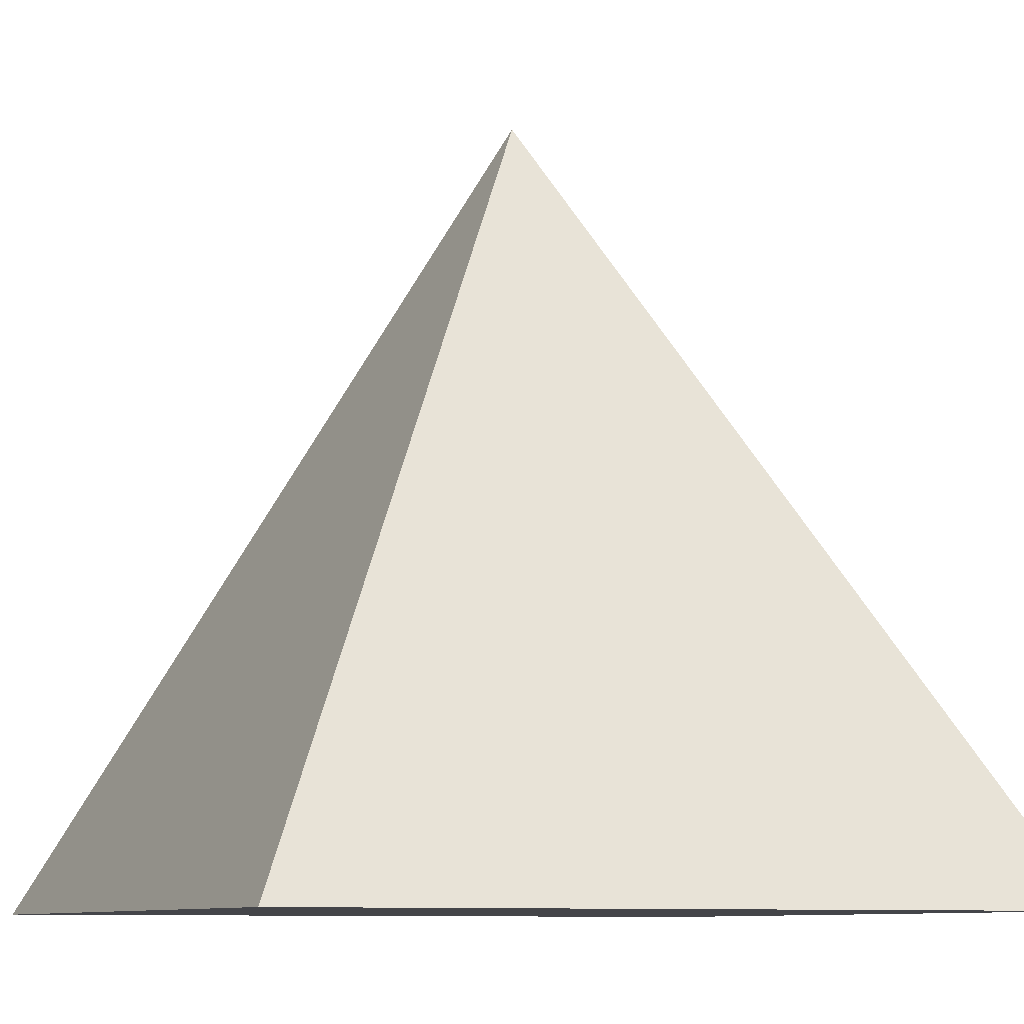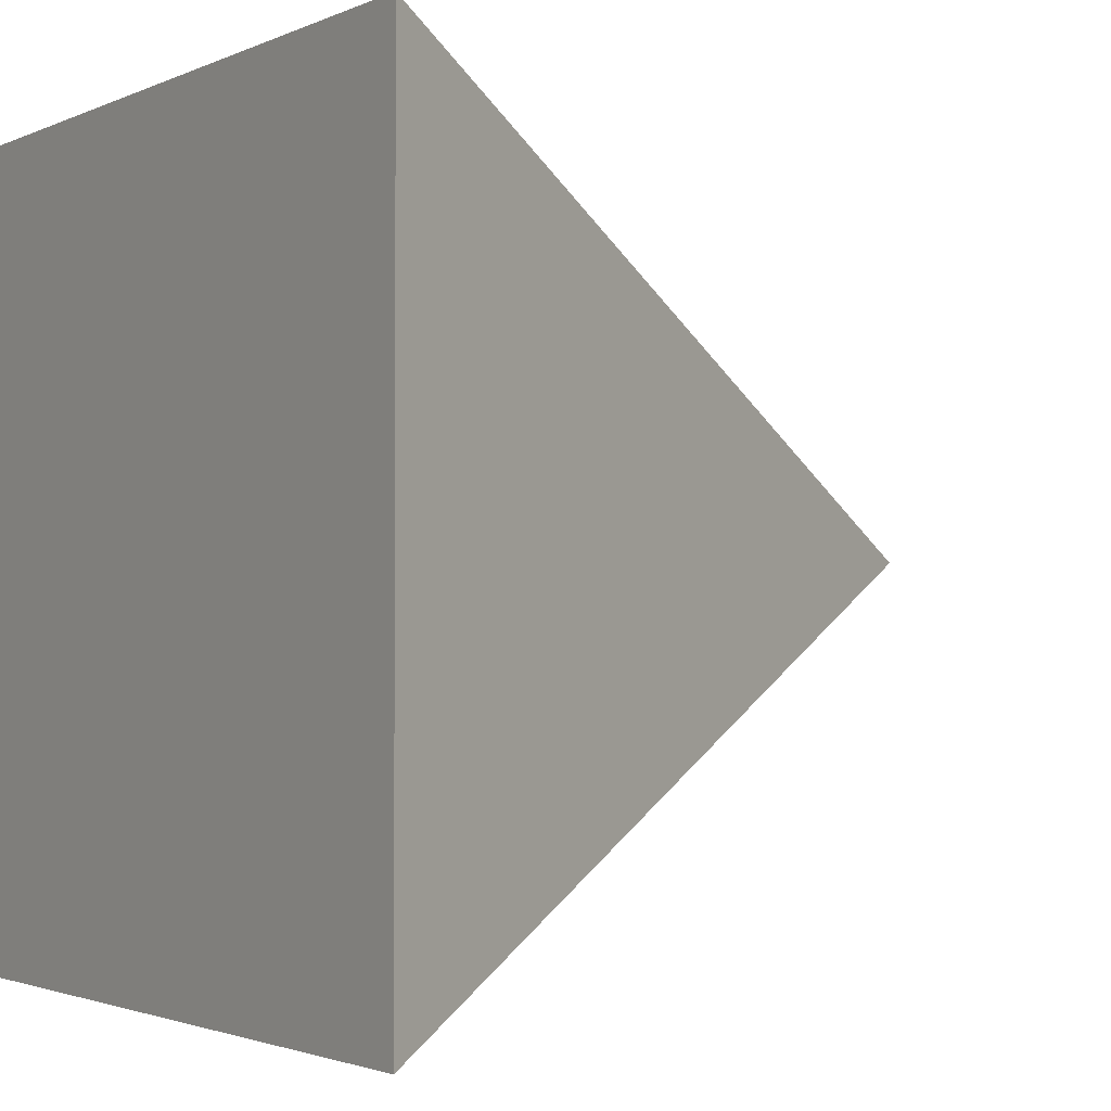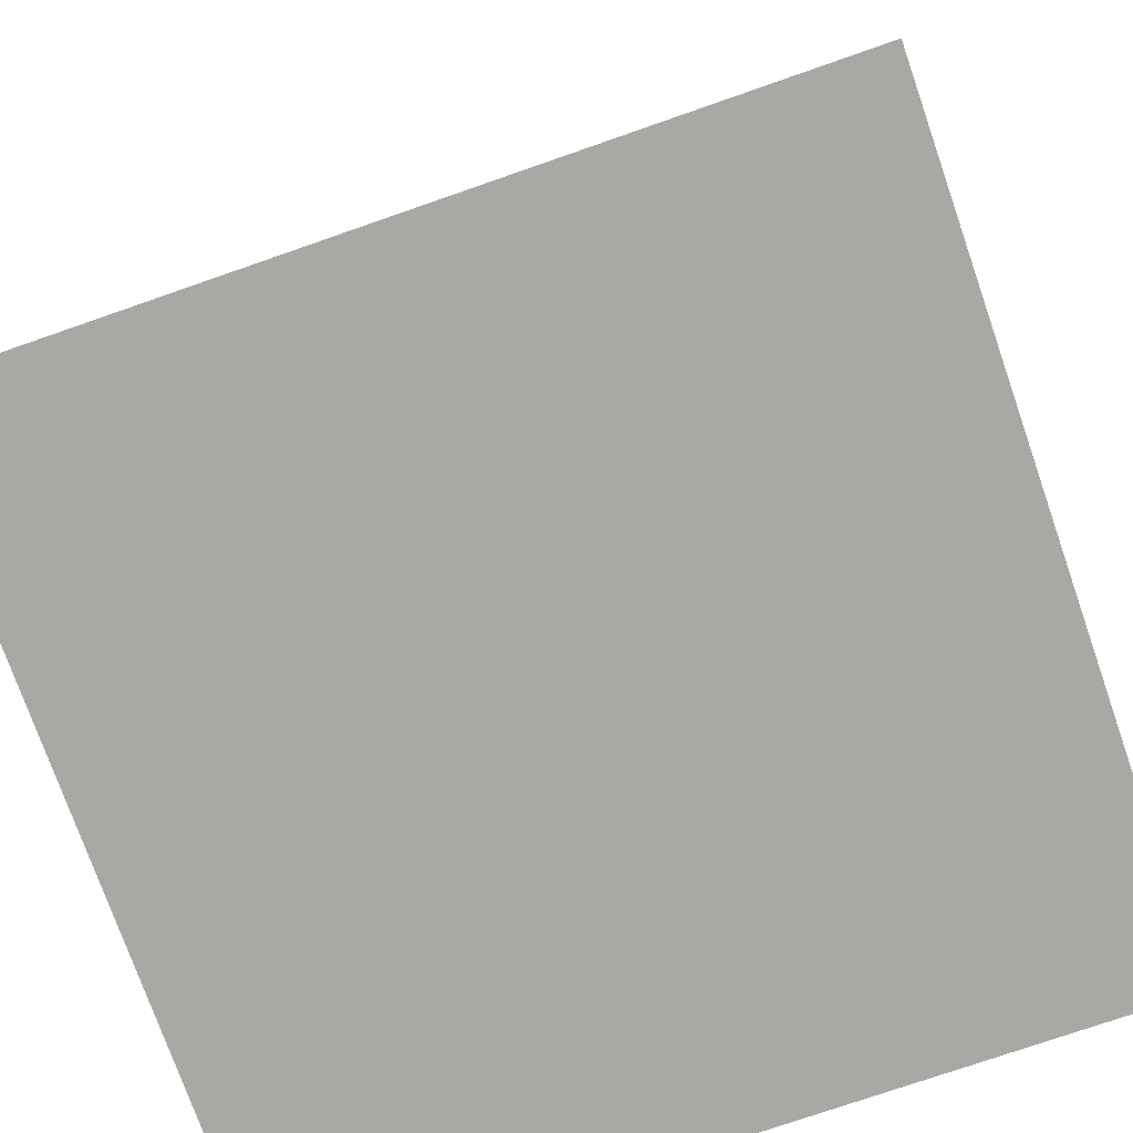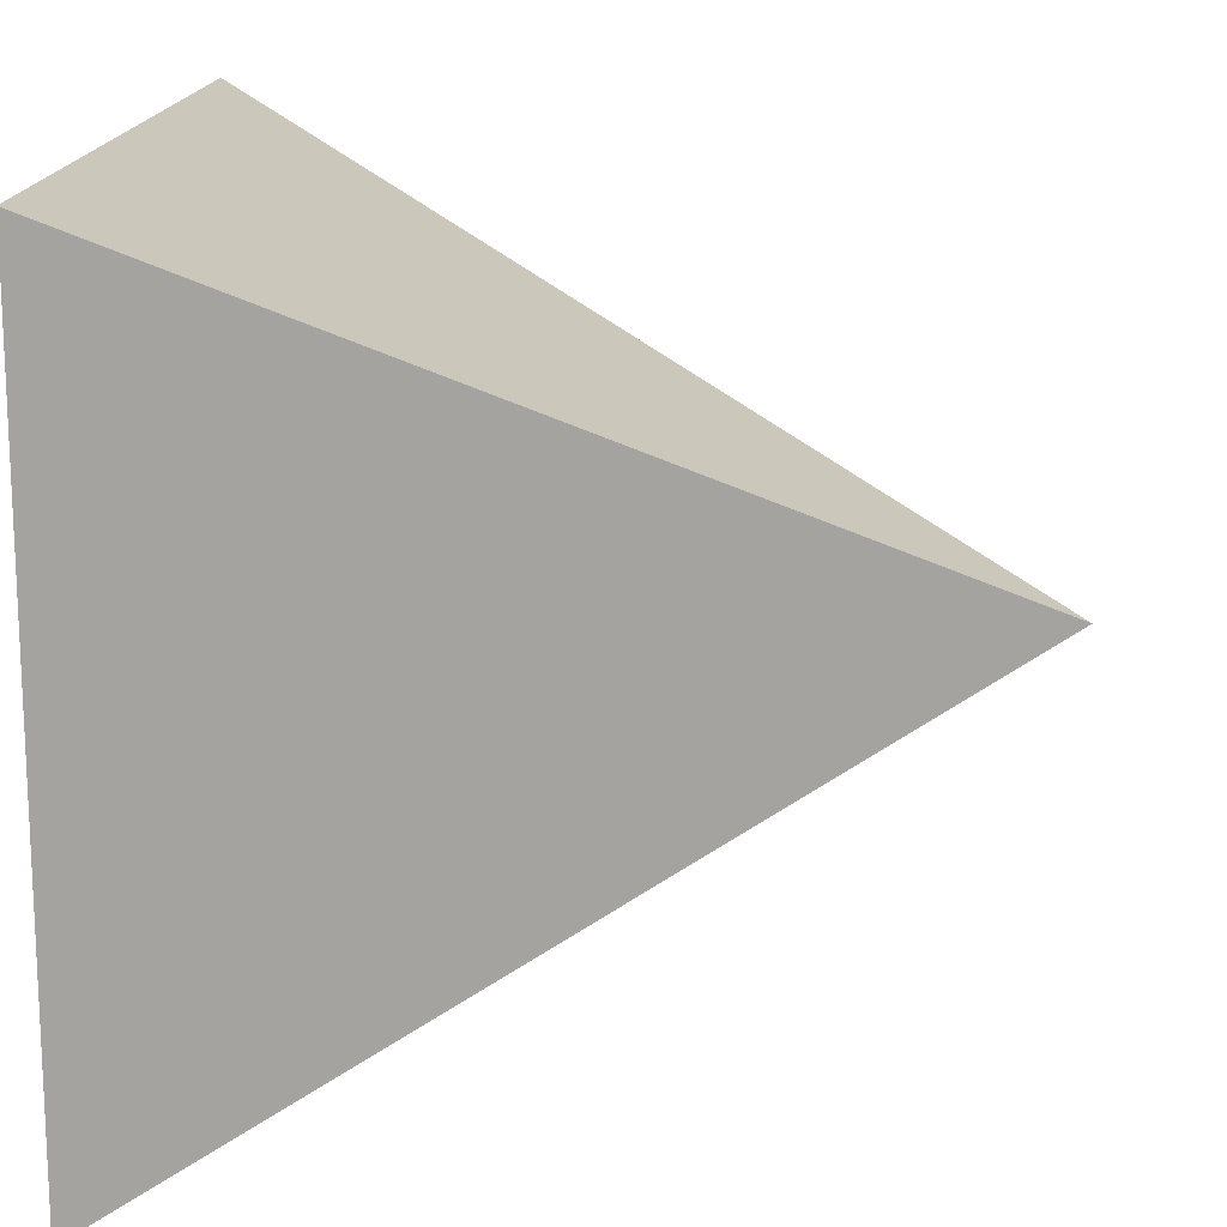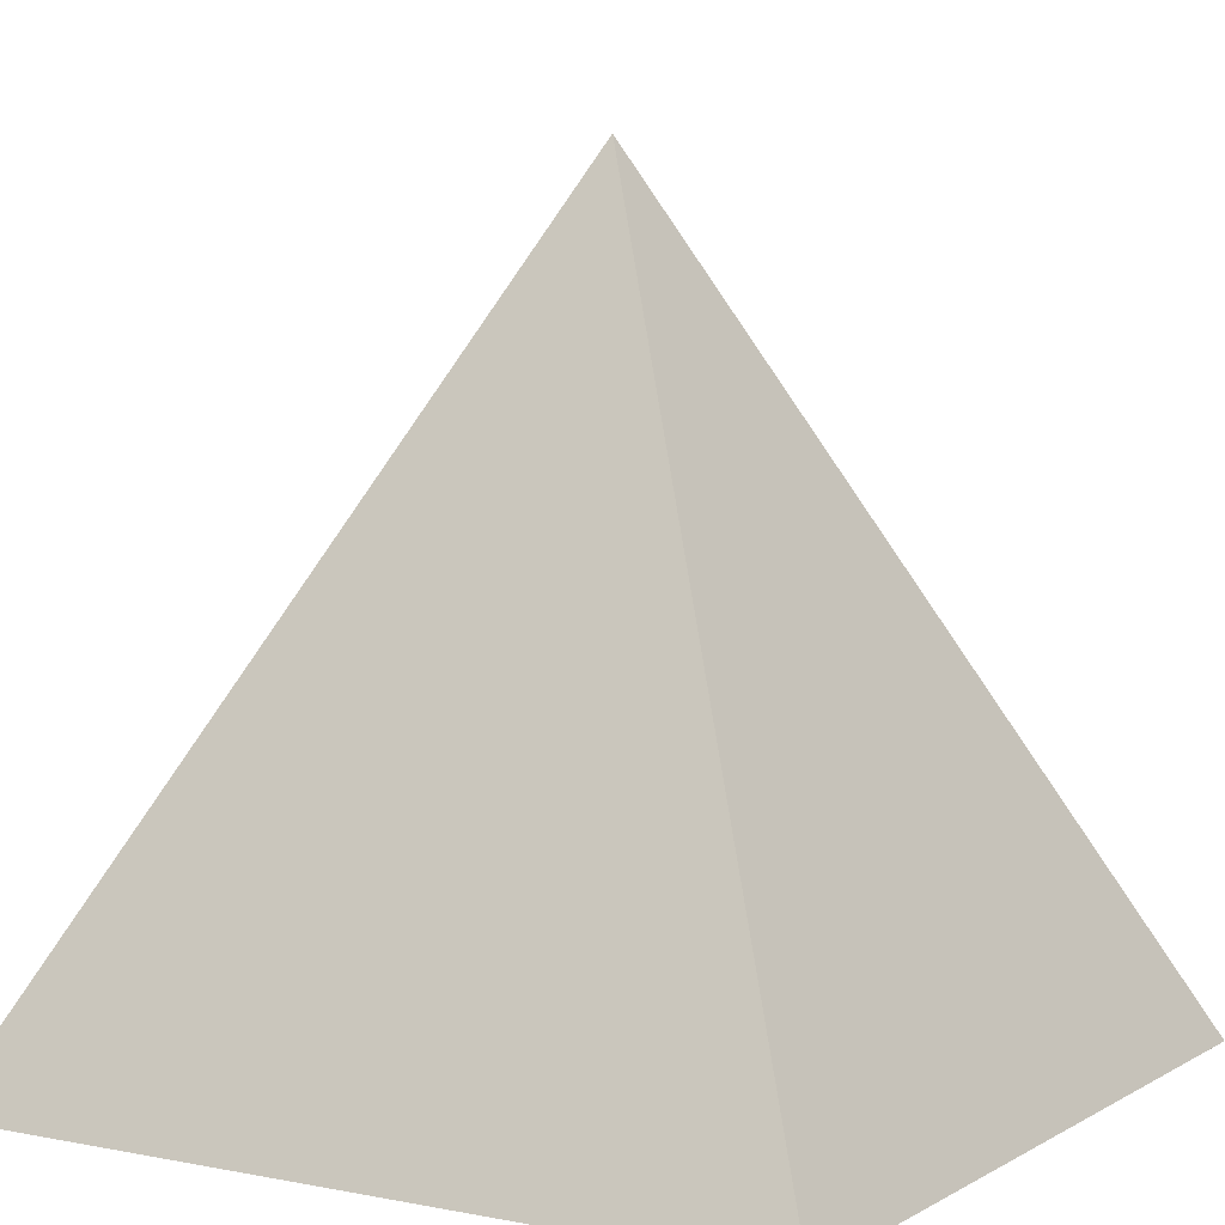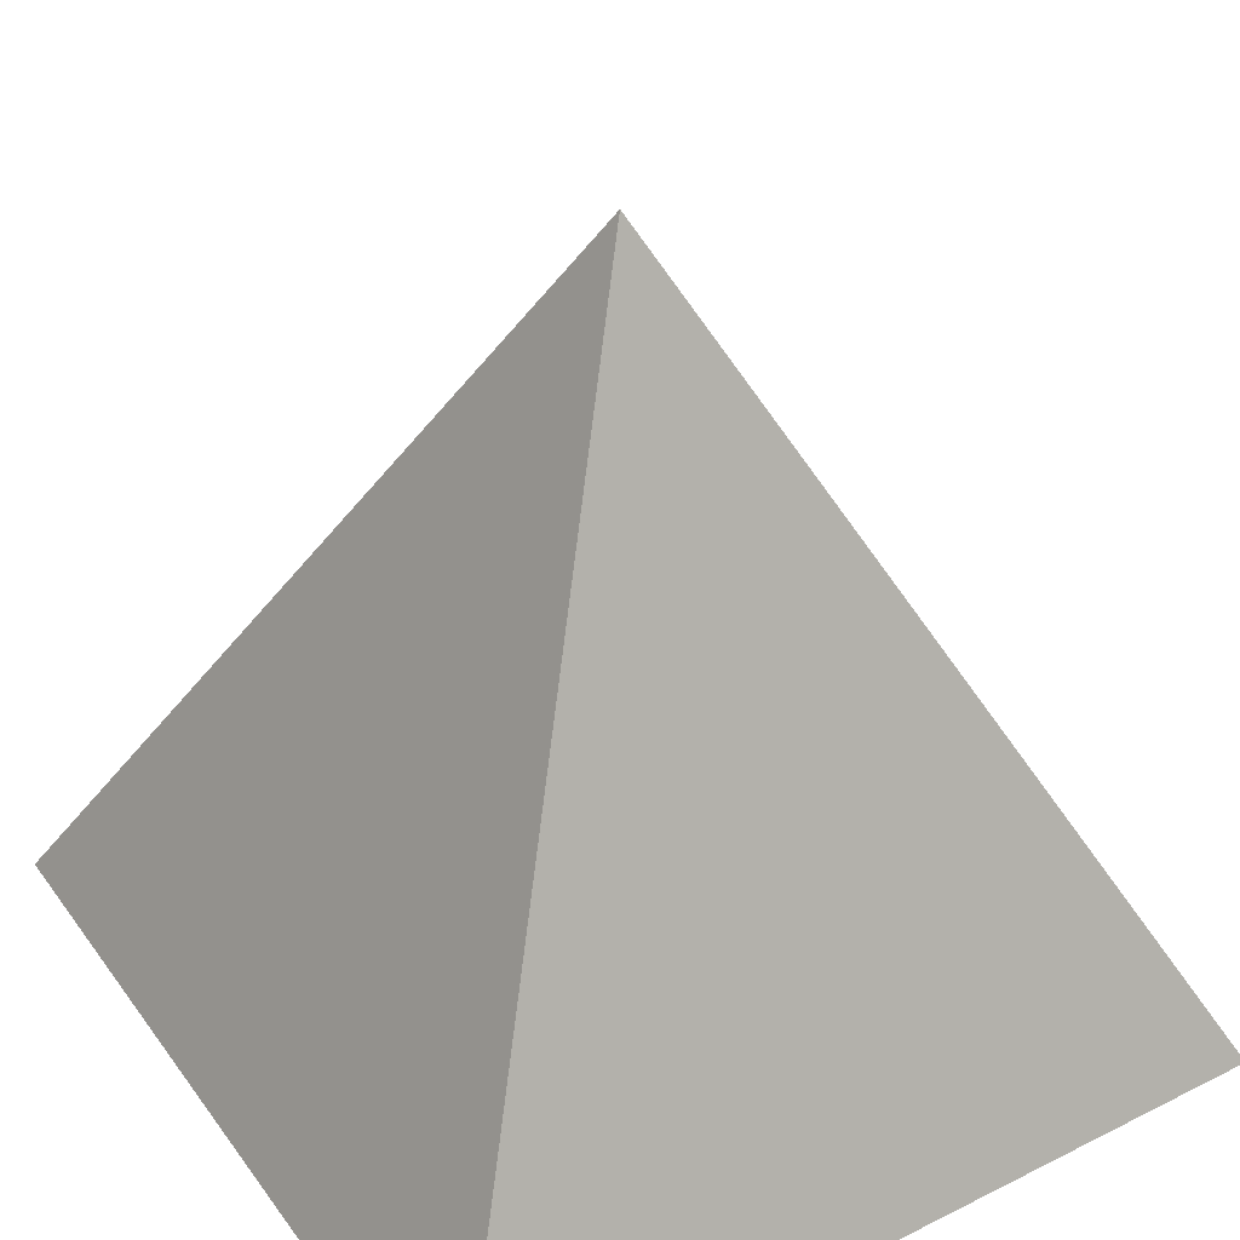
<metadata>
{"format":"obj","ext":"obj","renderer":"f3d","projection":"perspective","resolution":1024,"background":"white","views":[{"elev":-9.1,"azim":-24.3,"up":"+Y"},{"elev":-2.0,"azim":57.1,"up":"+Z"},{"elev":-75.0,"azim":109.2,"up":"+Y"},{"elev":15.9,"azim":94.4,"up":"+Z"},{"elev":5.7,"azim":-58.7,"up":"+Y"},{"elev":39.2,"azim":57.9,"up":"+Y"}]}
</metadata>
<code>
o Cube
v 0 1 0
v 1 -1 -1
v 1 -1 1
v -1 -1 -1
v -1 -1 1
f 3 1 5
f 5 1 4
f 4 2 3 5
f 2 1 3
f 4 1 2

</code>
